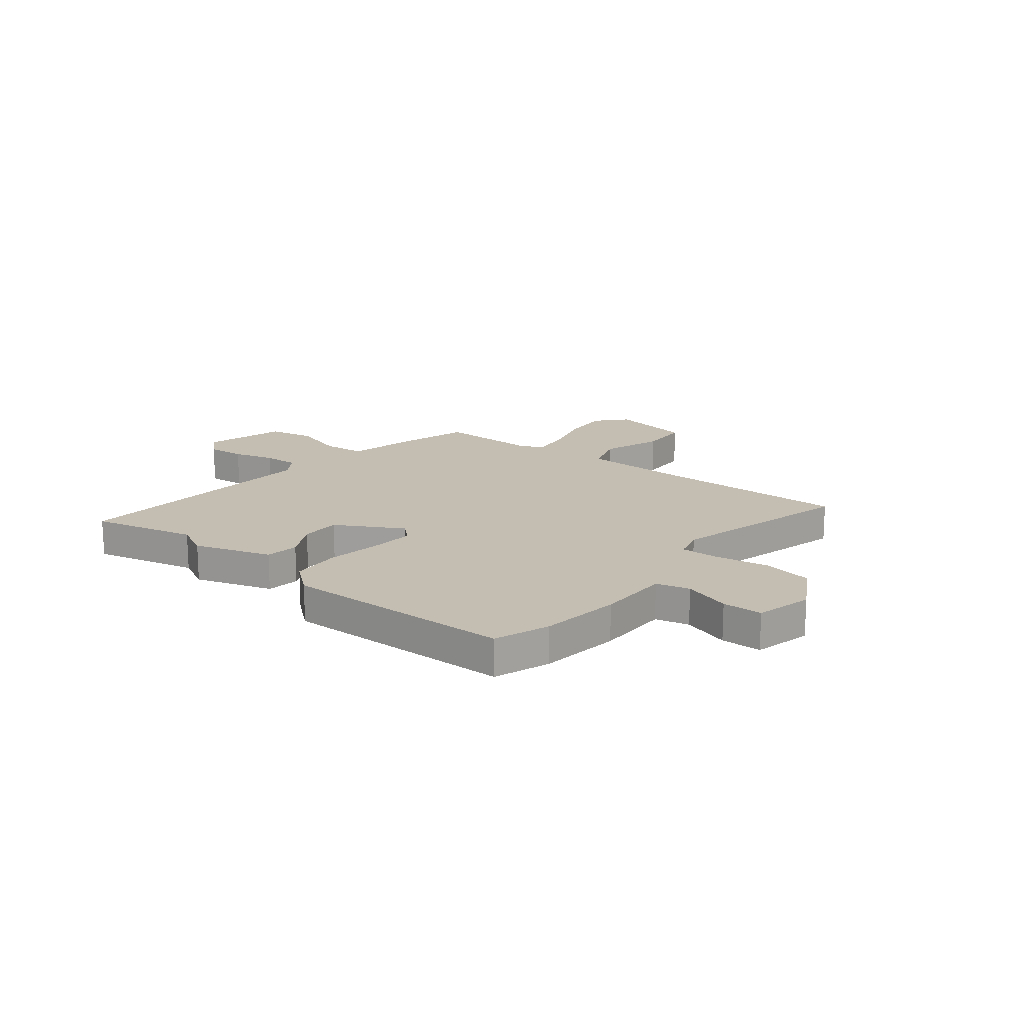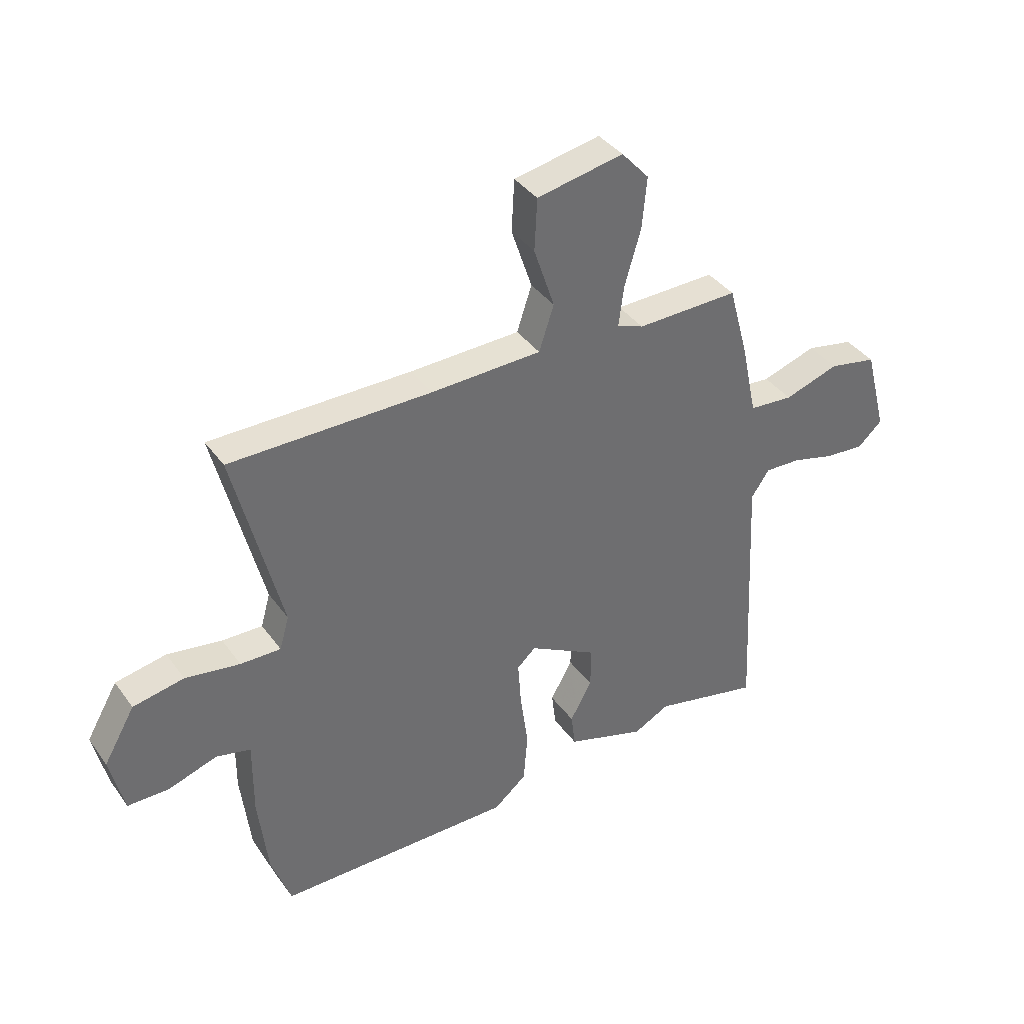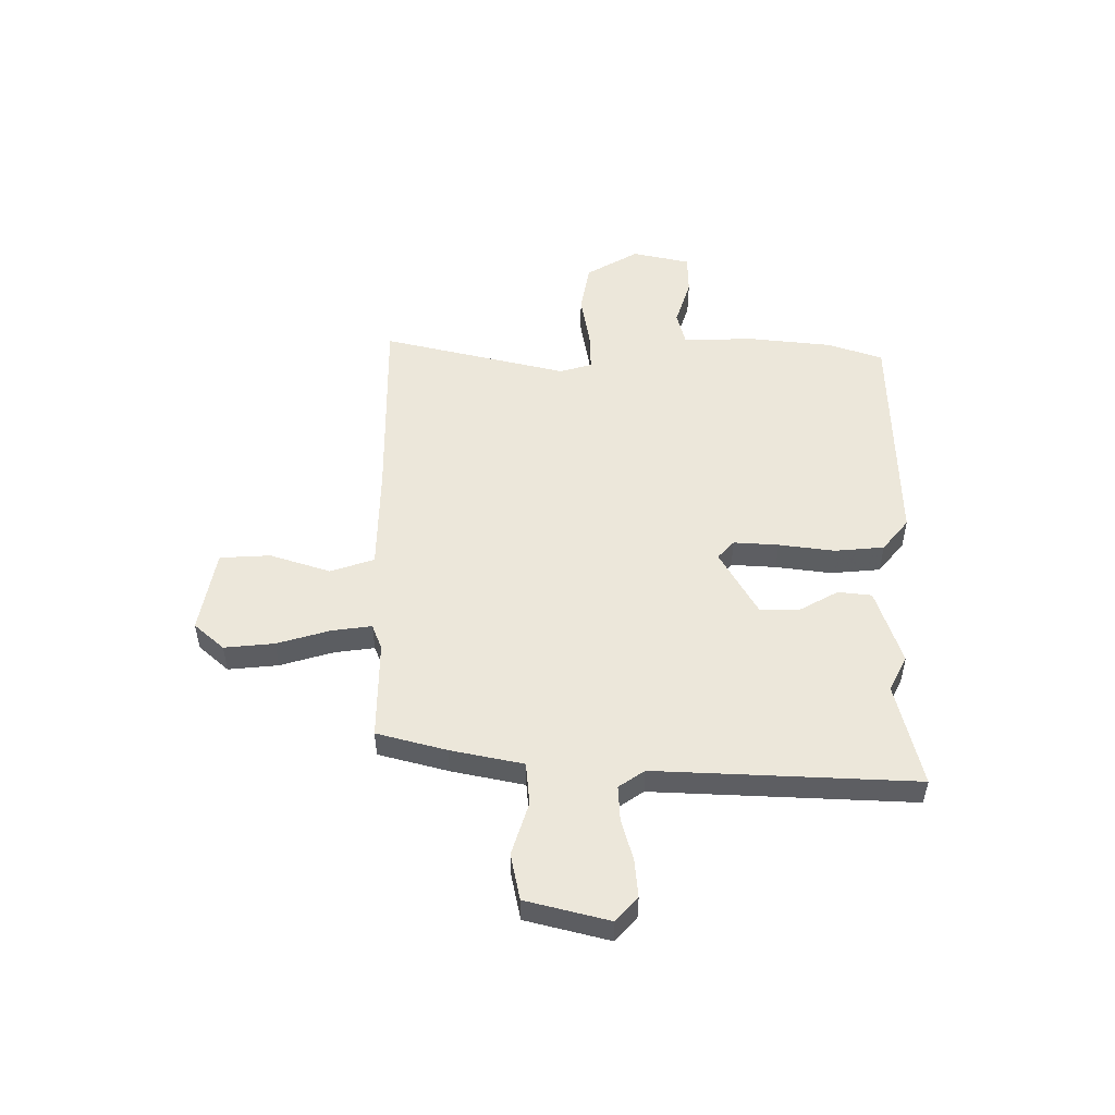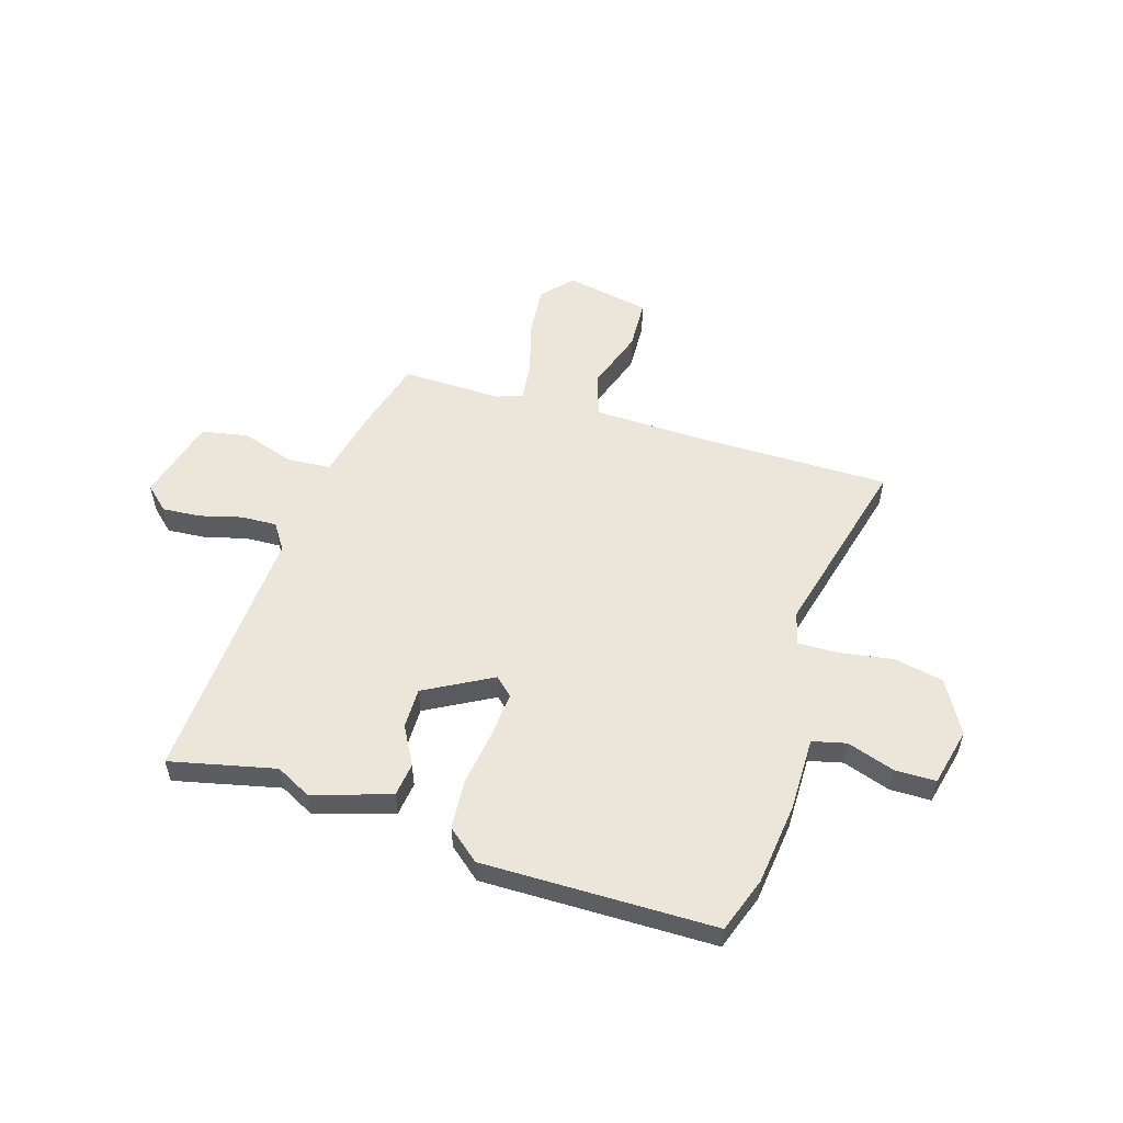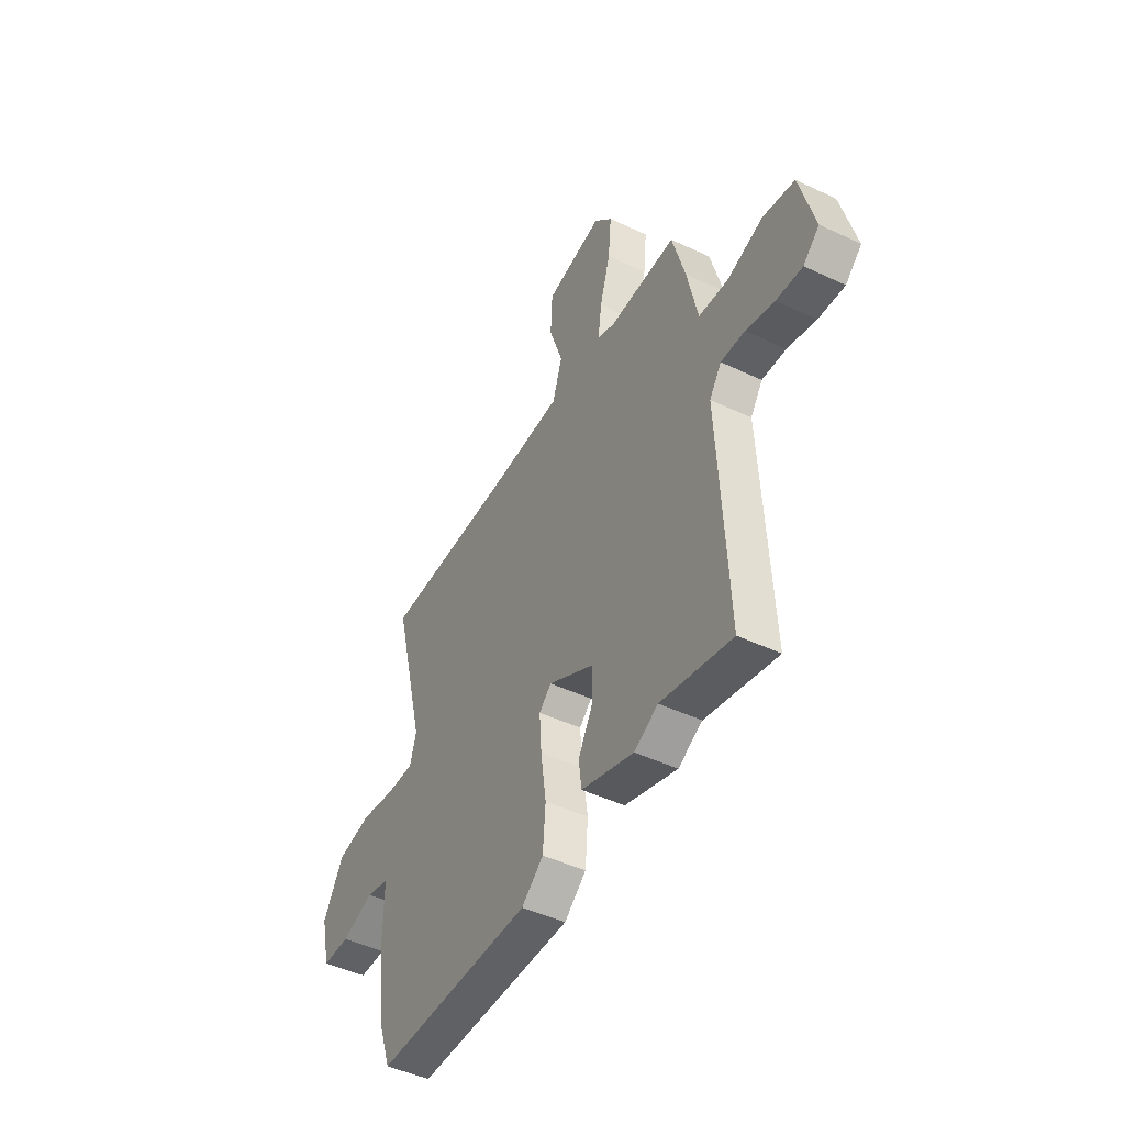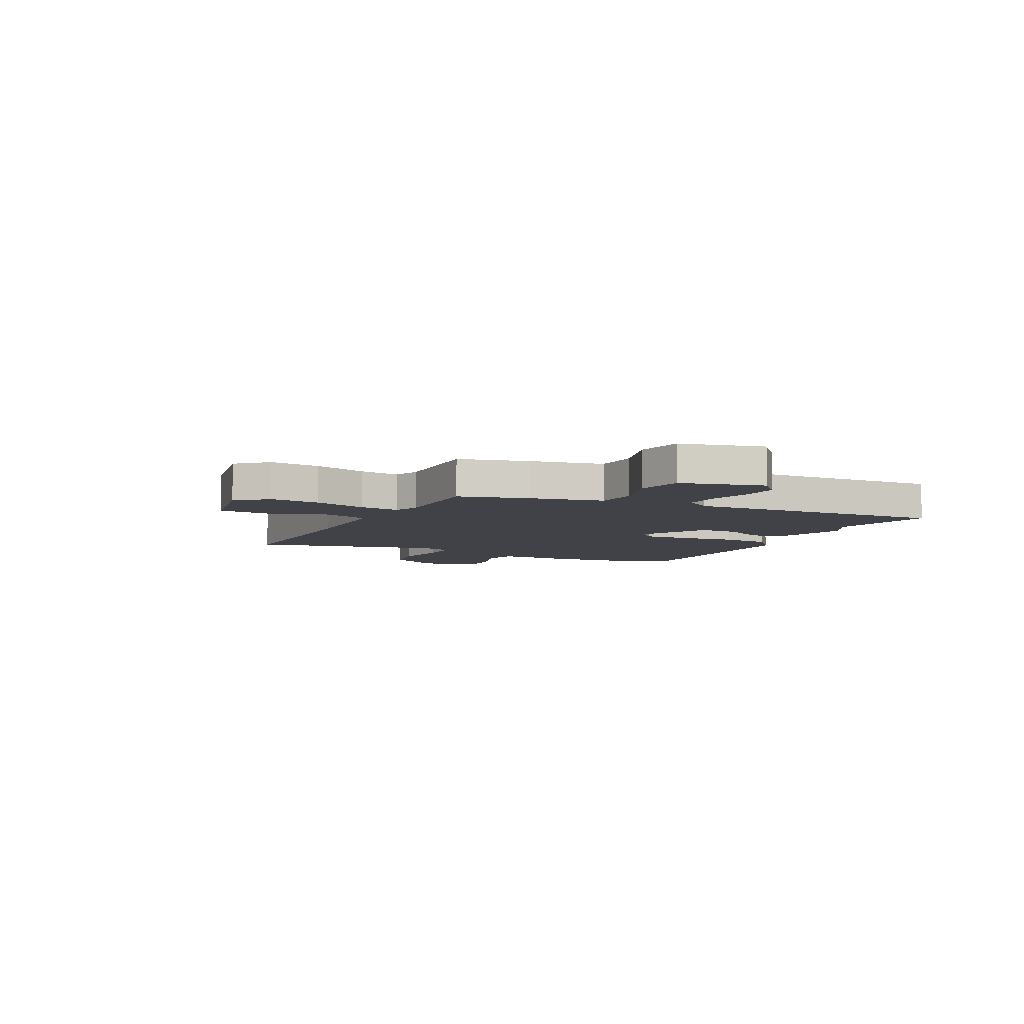
<metadata>
{"format":"obj","ext":"obj","renderer":"f3d","projection":"perspective","resolution":1024,"background":"white","views":[{"elev":17.2,"azim":-141.3,"up":"+Y"},{"elev":38.4,"azim":-31.8,"up":"+Z"},{"elev":51.5,"azim":89.8,"up":"+Y"},{"elev":54.3,"azim":-162.6,"up":"+Y"},{"elev":-46.6,"azim":61.7,"up":"+Z"},{"elev":-6.8,"azim":63.3,"up":"+Y"}]}
</metadata>
<code>
v 0.556 0.07 -0.513
v 0.354 0.07 -0.466
v 0.286 0.07 -0.501
v 0.137 0.07 -0.453
v 0.129 0.07 -0.388
v 0.17 0.07 -0.314
v 0.171 0.07 -0.236
v 0.042 0.07 -0.164
v 0.007 0.07 -0.196
v 0.013 0.07 -0.283
v 0.028 0.07 -0.391
v 0.02 0.07 -0.487
v -0.042 0.07 -0.538
v -0.489 0.07 -0.532
v -0.526 0.07 -0.425
v -0.544 0.07 -0.268
v -0.543 0.07 -0.125
v -0.608 0.07 -0.109
v -0.7 0.07 -0.139
v -0.778 0.07 -0.138
v -0.804 0.07 -0.026
v -0.745 0.07 0.076
v -0.649 0.07 0.094
v -0.546 0.07 0.077
v -0.47 0.07 0.075
v -0.452 0.07 0.138
v -0.541 0.07 0.497
v -0.161 0.07 0.495
v 0.047 0.07 0.5
v 0.075 0.07 0.585
v 0.036 0.07 0.702
v 0.041 0.07 0.8
v 0.204 0.07 0.831
v 0.256 0.07 0.773
v 0.247 0.07 0.676
v 0.217 0.07 0.573
v 0.207 0.07 0.496
v 0.257 0.07 0.477
v 0.449 0.07 0.48
v 0.486 0.07 0.345
v 0.516 0.07 0.205
v 0.599 0.07 0.198
v 0.702 0.07 0.231
v 0.792 0.07 0.213
v 0.834 0.07 0.052
v 0.788 0.07 0.01
v 0.714 0.07 0.016
v 0.633 0.07 0.038
v 0.565 0.07 0.041
v 0.531 0.07 -0.009
v 0.556 0 -0.513
v 0.354 0 -0.466
v 0.286 0 -0.501
v 0.137 0 -0.453
v 0.129 0 -0.388
v 0.17 0 -0.314
v 0.171 0 -0.236
v 0.042 0 -0.164
v 0.007 0 -0.196
v 0.013 0 -0.283
v 0.028 0 -0.391
v 0.02 0 -0.487
v -0.042 0 -0.538
v -0.489 0 -0.532
v -0.526 0 -0.425
v -0.544 0 -0.268
v -0.543 0 -0.125
v -0.608 0 -0.109
v -0.7 0 -0.139
v -0.778 0 -0.138
v -0.804 0 -0.026
v -0.745 0 0.076
v -0.649 0 0.094
v -0.546 0 0.077
v -0.47 0 0.075
v -0.452 0 0.138
v -0.541 0 0.497
v -0.161 0 0.495
v 0.047 0 0.5
v 0.075 0 0.585
v 0.036 0 0.702
v 0.041 0 0.8
v 0.204 0 0.831
v 0.256 0 0.773
v 0.247 0 0.676
v 0.217 0 0.573
v 0.207 0 0.496
v 0.257 0 0.477
v 0.449 0 0.48
v 0.486 0 0.345
v 0.516 0 0.205
v 0.599 0 0.198
v 0.702 0 0.231
v 0.792 0 0.213
v 0.834 0 0.052
v 0.788 0 0.01
v 0.714 0 0.016
v 0.633 0 0.038
v 0.565 0 0.041
v 0.531 0 -0.009
f 46 47 48
f 45 46 48
f 44 45 48
f 43 44 48
f 42 43 48
f 41 42 48 49
f 38 39 40 41
f 41 49 50
f 38 41 50
f 37 38 50
f 34 35 36
f 33 34 36
f 32 33 36
f 31 32 36
f 30 31 36
f 29 30 36 37
f 50 1 2
f 37 50 2
f 29 37 2
f 28 29 2
f 22 23 24
f 21 22 24
f 20 21 24
f 19 20 24
f 18 19 24
f 17 18 24 25
f 16 17 25
f 15 16 25
f 14 15 25
f 13 14 25
f 12 13 25
f 11 12 25
f 10 11 25
f 9 10 25 26
f 4 5 6
f 3 4 6
f 2 3 6
f 2 6 7
f 28 2 7
f 26 27 28
f 9 26 28
f 8 9 28
f 7 8 28
f 98 97 96
f 98 96 95
f 98 95 94
f 98 94 93
f 98 93 92
f 99 98 92 91
f 91 90 89 88
f 100 99 91
f 100 91 88
f 100 88 87
f 86 85 84
f 86 84 83
f 86 83 82
f 86 82 81
f 86 81 80
f 87 86 80 79
f 52 51 100
f 52 100 87
f 52 87 79
f 52 79 78
f 74 73 72
f 74 72 71
f 74 71 70
f 74 70 69
f 74 69 68
f 75 74 68 67
f 75 67 66
f 75 66 65
f 75 65 64
f 75 64 63
f 75 63 62
f 75 62 61
f 75 61 60
f 76 75 60 59
f 56 55 54
f 56 54 53
f 56 53 52
f 57 56 52
f 57 52 78
f 78 77 76
f 78 76 59
f 78 59 58
f 78 58 57
f 1 51 52 2
f 2 52 53 3
f 3 53 54 4
f 4 54 55 5
f 5 55 56 6
f 6 56 57 7
f 7 57 58 8
f 8 58 59 9
f 9 59 60 10
f 10 60 61 11
f 11 61 62 12
f 12 62 63 13
f 13 63 64 14
f 14 64 65 15
f 15 65 66 16
f 16 66 67 17
f 17 67 68 18
f 18 68 69 19
f 19 69 70 20
f 20 70 71 21
f 21 71 72 22
f 22 72 73 23
f 23 73 74 24
f 24 74 75 25
f 25 75 76 26
f 26 76 77 27
f 27 77 78 28
f 28 78 79 29
f 29 79 80 30
f 30 80 81 31
f 31 81 82 32
f 32 82 83 33
f 33 83 84 34
f 34 84 85 35
f 35 85 86 36
f 36 86 87 37
f 37 87 88 38
f 38 88 89 39
f 39 89 90 40
f 40 90 91 41
f 41 91 92 42
f 42 92 93 43
f 43 93 94 44
f 44 94 95 45
f 45 95 96 46
f 46 96 97 47
f 47 97 98 48
f 48 98 99 49
f 49 99 100 50
f 50 100 51 1

</code>
